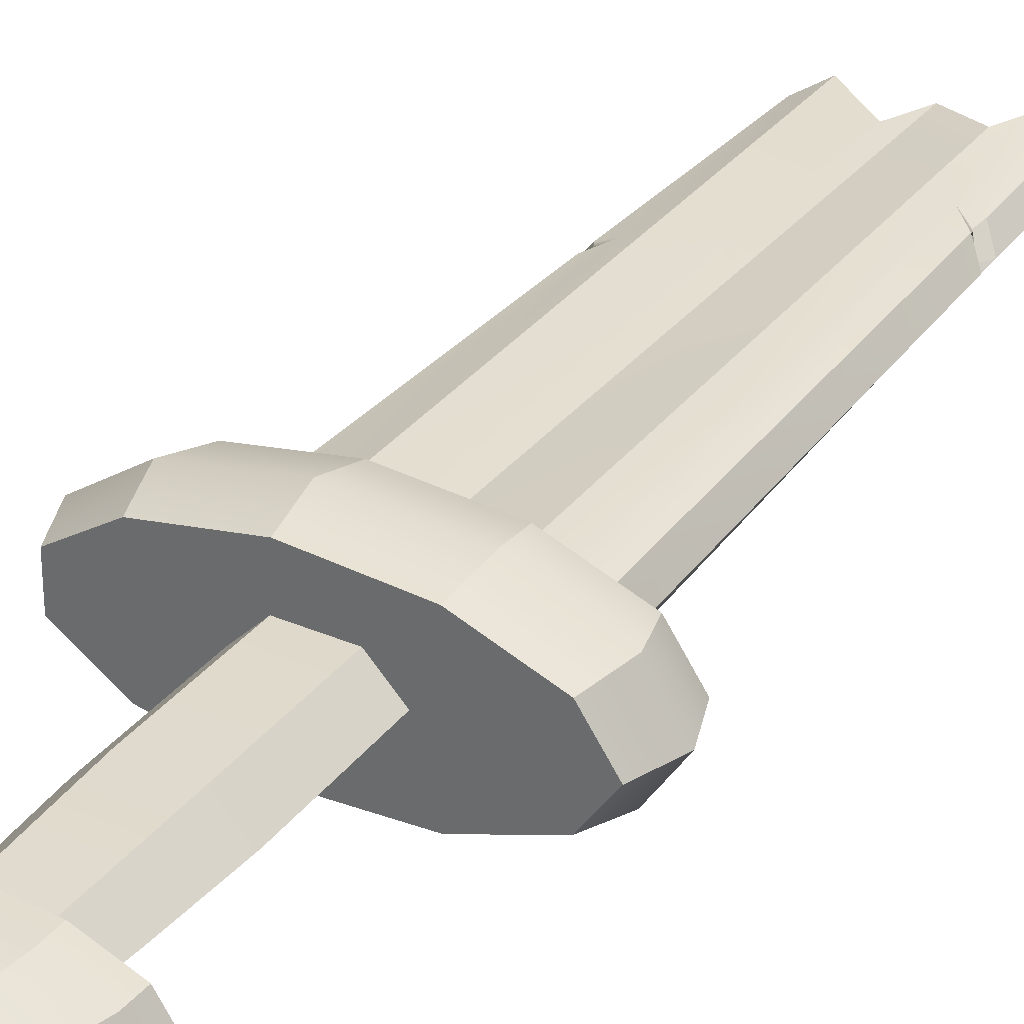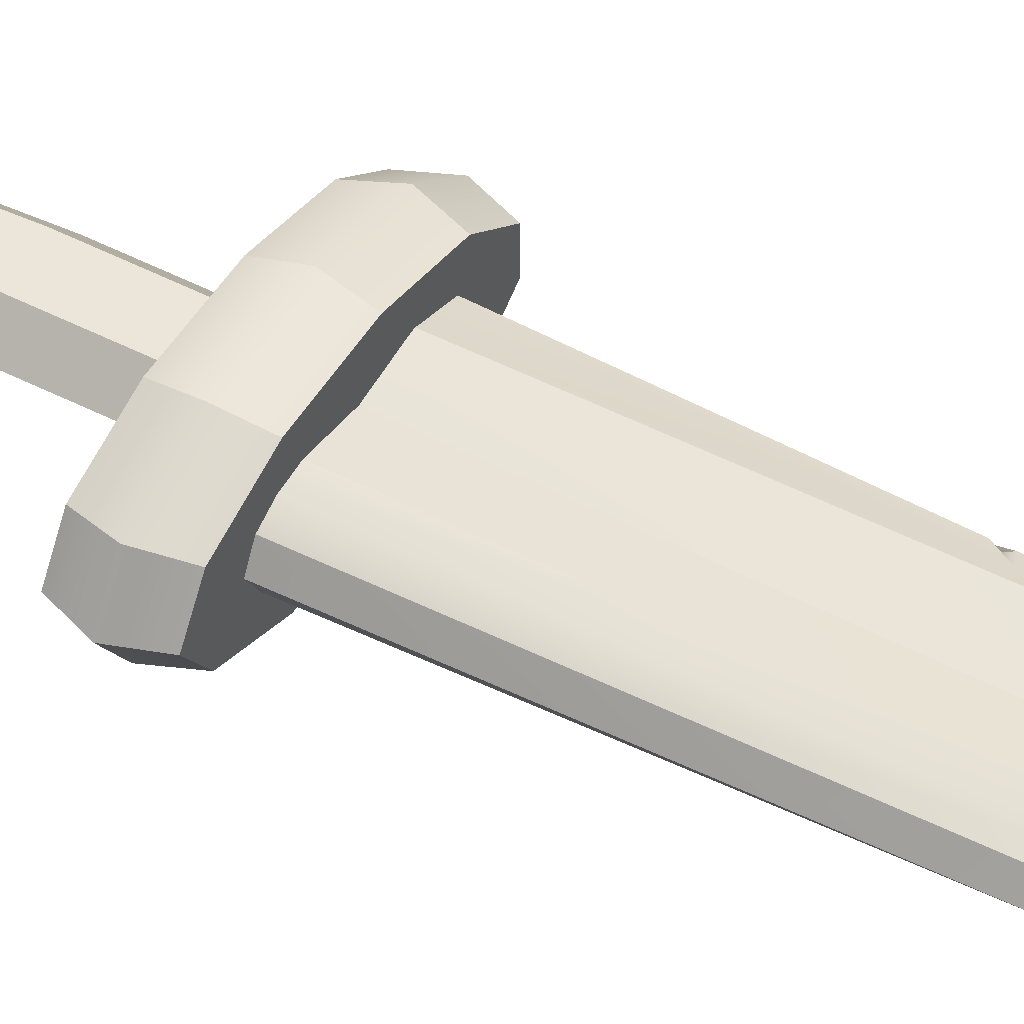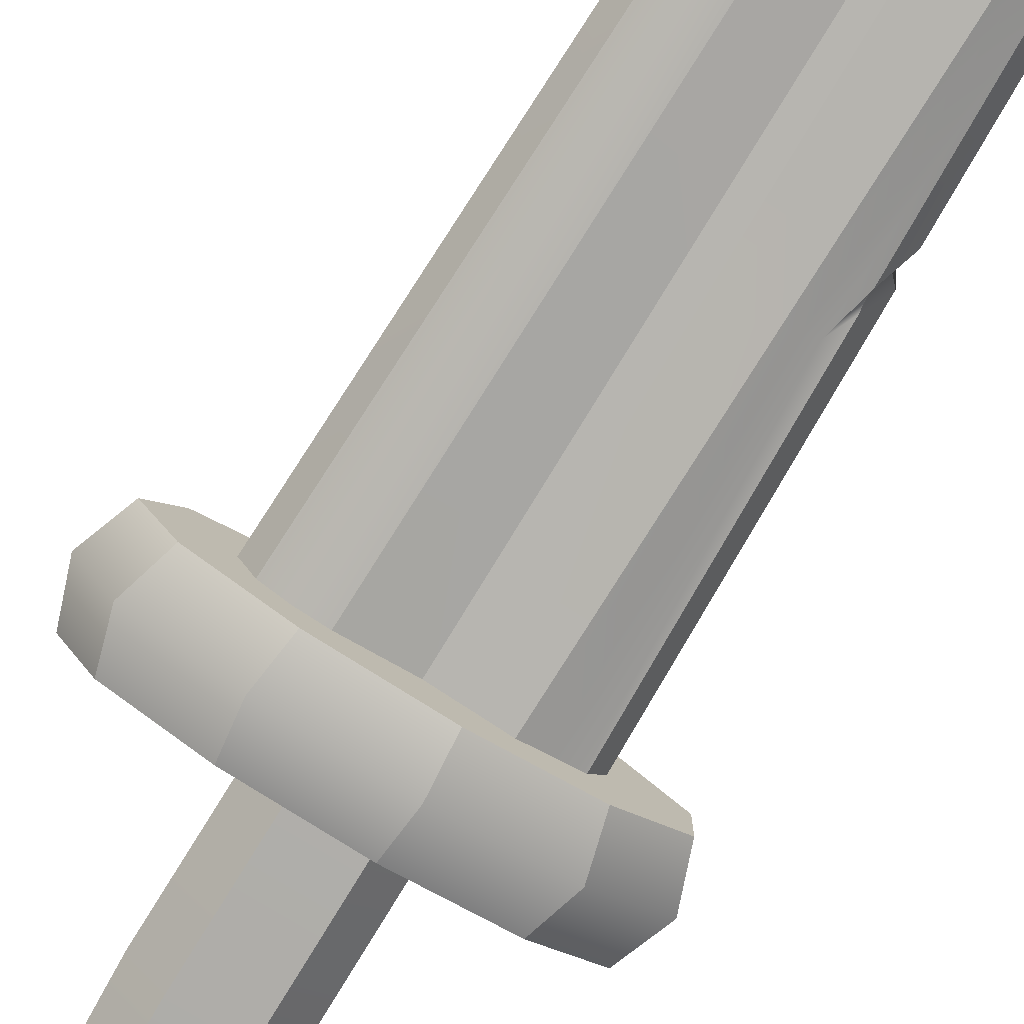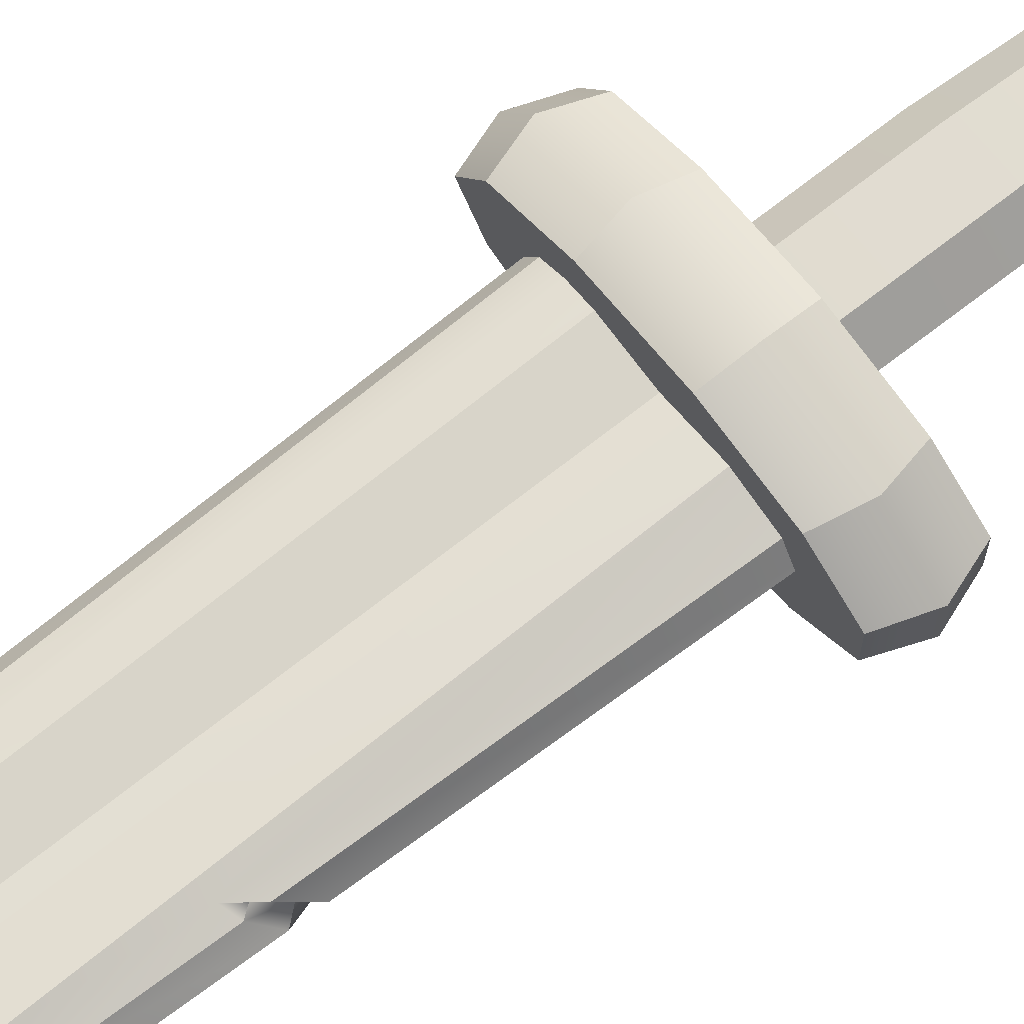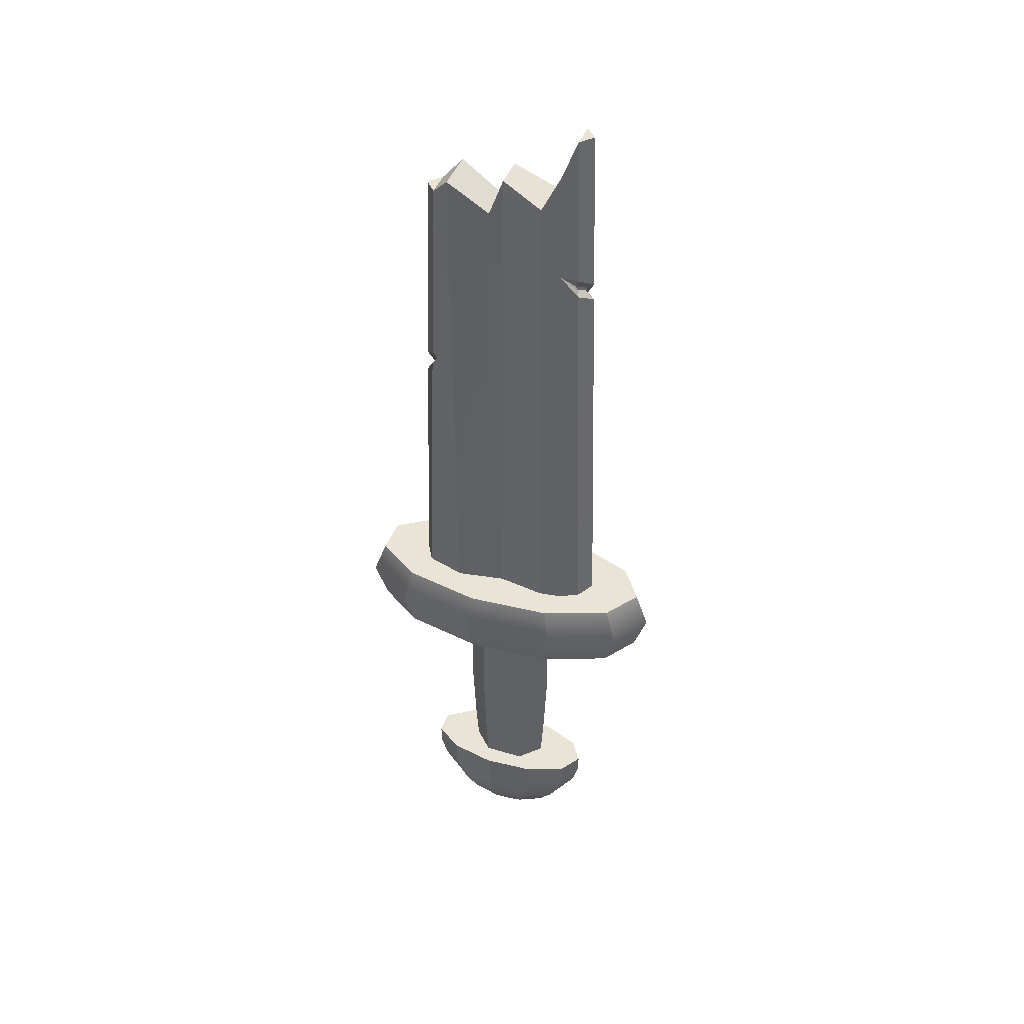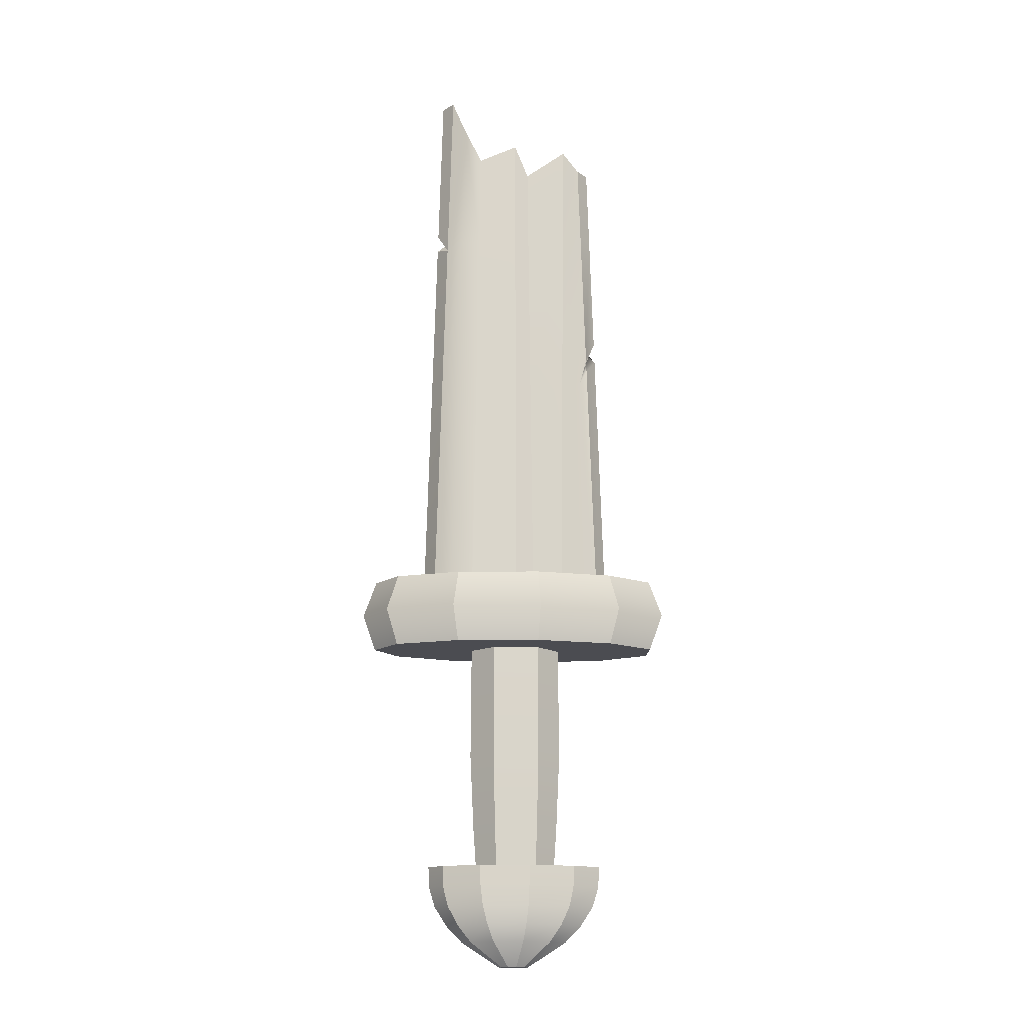
<metadata>
{"format":"obj","ext":"obj","renderer":"f3d","projection":"perspective","resolution":1024,"background":"white","views":[{"elev":32.4,"azim":31.1,"up":"+Z"},{"elev":47.6,"azim":120.5,"up":"+Z"},{"elev":-77.6,"azim":148.6,"up":"+Z"},{"elev":69.4,"azim":-128.3,"up":"+Z"},{"elev":42.5,"azim":19.7,"up":"+Y"},{"elev":-15.4,"azim":177.2,"up":"+Y"}]}
</metadata>
<code>
g default
v 2.139 1.451 -0.01287
v 2.125 1.451 -0.02165
v 2.106 1.451 -0.02356
v 2.089 1.451 -0.01799
v 2.078 1.451 -0.006705
v 2.078 1.451 0.006705
v 2.089 1.451 0.01799
v 2.106 1.451 0.02356
v 2.125 1.451 0.02165
v 2.139 1.451 0.01287
v 2.145 1.451 0
v 2.279 1.679 -0.04915
v 2.192 1.679 -0.0827
v 2.078 1.679 -0.08999
v 1.974 1.679 -0.06871
v 1.912 1.679 -0.02561
v 1.912 1.679 0.02561
v 1.974 1.679 0.06871
v 2.078 1.679 0.08999
v 2.192 1.679 0.0827
v 2.279 1.679 0.04915
v 2.311 1.679 0
v 2.111 1.451 0
v 2.107 1.679 0
v 2.266 1.588 -0.04915
v 2.296 1.588 0
v 2.266 1.588 0.04915
v 2.186 1.588 0.0827
v 2.081 1.588 0.08999
v 1.985 1.588 0.06871
v 1.928 1.588 0.02561
v 1.928 1.588 -0.02561
v 1.985 1.588 -0.06871
v 2.081 1.588 -0.08999
v 2.186 1.588 -0.0827
v 2.211 1.506 -0.03653
v 2.23 1.505 0
v 2.211 1.506 0.03653
v 2.16 1.508 0.06174
v 2.092 1.508 0.06742
v 2.03 1.507 0.05132
v 1.993 1.505 0.01908
v 1.993 1.505 -0.01908
v 2.03 1.507 -0.05132
v 2.092 1.508 -0.06742
v 2.16 1.508 -0.06174
v 2.277 1.633 -0.04915
v 2.309 1.633 0
v 2.277 1.633 0.04915
v 2.191 1.633 0.0827
v 2.079 1.633 0.08999
v 1.975 1.633 0.06871
v 1.914 1.633 0.02561
v 1.914 1.633 -0.02561
v 1.975 1.633 -0.06871
v 2.079 1.633 -0.08999
v 2.191 1.633 -0.0827
v 2.242 1.544 -0.04459
v 2.267 1.543 0
v 2.242 1.544 0.04459
v 2.175 1.546 0.07534
v 2.086 1.547 0.08219
v 2.004 1.545 0.06252
v 1.956 1.543 0.02325
v 1.956 1.543 -0.02325
v 2.004 1.545 -0.06252
v 2.086 1.547 -0.08219
v 2.175 1.546 -0.07534
v 2.153 1.661 -0.04675
v 2.063 1.661 -0.04675
v 2.017 1.661 -0
v 2.063 1.661 0.04675
v 2.153 1.661 0.04675
v 2.198 1.661 0
v 2.16 2.228 -0.05395
v 2.056 2.228 -0.05395
v 2.003 2.228 -0
v 2.056 2.228 0.05395
v 2.16 2.228 0.05395
v 2.212 2.228 0
v 2.157 1.766 -0.05059
v 2.206 1.766 0
v 2.157 1.766 0.05059
v 2.059 1.766 0.05059
v 2.01 1.766 -0
v 2.059 1.766 -0.05059
v 2.161 1.939 -0.05481
v 2.214 1.939 0
v 2.161 1.939 0.05481
v 2.055 1.939 0.05481
v 2.002 1.939 -0
v 2.055 1.939 -0.05481
v 2.393 2.195 -0.07861
v 2.248 2.195 -0.1323
v 2.06 2.195 -0.1439
v 1.886 2.195 -0.1099
v 1.783 2.195 -0.04097
v 1.783 2.195 0.04097
v 1.886 2.195 0.1099
v 2.06 2.195 0.1439
v 2.248 2.195 0.1323
v 2.393 2.195 0.07861
v 2.446 2.195 0
v 2.393 2.361 -0.07861
v 2.248 2.361 -0.1323
v 2.06 2.361 -0.1439
v 1.886 2.361 -0.1099
v 1.783 2.361 -0.04097
v 1.783 2.361 0.04097
v 1.886 2.361 0.1099
v 2.06 2.361 0.1439
v 2.248 2.361 0.1323
v 2.393 2.361 0.07861
v 2.446 2.361 0
v 2.108 2.195 0
v 2.108 2.361 0
v 2.417 2.278 -0.0904
v 2.476 2.278 0
v 2.417 2.278 0.0904
v 2.26 2.278 0.1521
v 2.055 2.278 0.1655
v 1.866 2.278 0.1264
v 1.754 2.278 0.04711
v 1.754 2.278 -0.04711
v 1.866 2.278 -0.1264
v 2.055 2.278 -0.1655
v 2.26 2.278 -0.1521
v 1.999 2.212 0.07248
v 2.216 2.212 0.07248
v 1.999 2.212 -0.07248
v 2.216 2.212 -0.07248
v 2.108 2.212 0.05487
v 2.108 2.212 -0.05487
v 1.883 2.212 -0
v 2.333 2.212 -0
v 1.907 2.212 -0.04452
v 2.308 2.212 -0.04452
v 1.907 2.212 0.04452
v 2.308 2.212 0.04452
v 1.946 3.457 0.03005
v 1.92 3.457 -5e-06
v 1.946 3.457 -0.03006
v 2.27 3.641 -0.03005
v 2.295 3.641 -5e-06
v 2.27 3.641 0.03004
v 1.984 3.498 0.04908
v 2.108 3.519 0.03604
v 2.197 3.474 0.04907
v 2.077 3.434 0.04096
v 2.197 3.473 -0.04898
v 2.108 3.52 -0.03603
v 1.984 3.498 -0.04913
v 2.077 3.435 -0.04224
v 2.064 2.212 -0.06191
v 2.064 2.212 0.06191
v 1.906 2.99 -3e-06
v 1.929 2.906 -0.03646
v 1.93 2.935 -0.03612
v 1.948 2.865 -0.04331
v 1.905 2.942 -3e-06
v 1.932 3.023 0.03516
v 1.931 2.991 0.0355
v 1.961 3.033 0.04463
v 1.93 2.927 -0.02429
v 1.927 2.966 -3e-06
v 1.945 3.007 0.03533
v 2.305 3.277 -4e-06
v 2.279 3.301 0.03349
v 2.281 3.227 -0.03424
v 2.28 3.26 0.03391
v 2.306 3.238 -4e-06
v 2.24 3.304 0.03703
v 2.276 3.274 0.02721
v 2.284 3.253 -0.004951
v 2.271 3.282 0.02627
v 2.288 3.262 -0.003731
v 1.991 2.955 0.05897
v 2.071 2.885 0.05037
v 2.108 2.866 0.04546
v 2.207 2.801 0.06155
v 2.294 2.736 0.03921
v 2.319 2.725 -2e-06
v 2.295 2.72 -0.03938
v 2.208 2.762 -0.06223
v 2.108 2.81 -0.04627
v 2.071 2.824 -0.05208
v 1.992 2.855 -0.0608
v 1.965 3.478 0.03956
v 1.965 3.478 -0.03959
v 1.97 2.86 -0.05205
v 1.953 2.212 -0.0585
v 1.953 2.212 0.0585
v 2.2 3.308 0.05216
v 2.108 3.306 0.03911
v 2.076 3.295 0.04336
v 1.987 3.291 0.05285
v 1.963 3.281 0.04181
v 1.94 3.276 0.03218
v 1.915 3.267 -4e-06
v 1.94 3.262 -0.03232
v 1.967 3.259 -0.044
v 1.987 3.264 -0.05338
v 2.075 3.261 -0.04504
v 2.108 3.254 -0.03986
v 2.201 3.247 -0.0532
v 2.237 3.552 0.05114
v 2.237 3.551 -0.05111
v 2.245 3.238 -0.0511
v 2.254 2.737 -0.0577
v 2.266 2.212 -0.06552
v 2.253 2.766 0.05783
v 2.266 2.212 0.06552
v 1.93 2.212 -0.05151
g polySurface14
f 1 2 46 36
f 2 3 45 46
f 3 4 44 45
f 4 5 43 44
f 5 6 42 43
f 6 7 41 42
f 7 8 40 41
f 8 9 39 40
f 9 10 38 39
f 10 11 37 38
f 11 1 36 37
f 2 1 23
f 3 2 23
f 4 3 23
f 5 4 23
f 6 5 23
f 7 6 23
f 8 7 23
f 9 8 23
f 10 9 23
f 11 10 23
f 1 11 23
f 12 13 24
f 13 14 24
f 14 15 24
f 15 16 24
f 16 17 24
f 17 18 24
f 18 19 24
f 19 20 24
f 20 21 24
f 21 22 24
f 22 12 24
f 26 25 47 48
f 27 26 48 49
f 28 27 49 50
f 29 28 50 51
f 30 29 51 52
f 31 30 52 53
f 32 31 53 54
f 33 32 54 55
f 34 33 55 56
f 35 34 56 57
f 25 35 57 47
f 37 36 58 59
f 38 37 59 60
f 39 38 60 61
f 40 39 61 62
f 41 40 62 63
f 42 41 63 64
f 43 42 64 65
f 44 43 65 66
f 45 44 66 67
f 46 45 67 68
f 36 46 68 58
f 48 47 12 22
f 49 48 22 21
f 50 49 21 20
f 51 50 20 19
f 52 51 19 18
f 53 52 18 17
f 54 53 17 16
f 55 54 16 15
f 56 55 15 14
f 57 56 14 13
f 47 57 13 12
f 59 58 25 26
f 60 59 26 27
f 61 60 27 28
f 62 61 28 29
f 63 62 29 30
f 64 63 30 31
f 65 64 31 32
f 66 65 32 33
f 67 66 33 34
f 68 67 34 35
f 58 68 35 25
f 69 70 86 81
f 70 71 85 86
f 71 72 84 85
f 72 73 83 84
f 73 74 82 83
f 74 69 81 82
f 82 81 87 88
f 83 82 88 89
f 84 83 89 90
f 85 84 90 91
f 86 85 91 92
f 81 86 92 87
f 88 87 75 80
f 89 88 80 79
f 90 89 79 78
f 91 90 78 77
f 92 91 77 76
f 87 92 76 75
f 93 94 127 117
f 94 95 126 127
f 95 96 125 126
f 96 97 124 125
f 97 98 123 124
f 98 99 122 123
f 99 100 121 122
f 100 101 120 121
f 101 102 119 120
f 102 103 118 119
f 103 93 117 118
f 94 93 115
f 95 94 115
f 96 95 115
f 97 96 115
f 98 97 115
f 99 98 115
f 100 99 115
f 101 100 115
f 102 101 115
f 103 102 115
f 93 103 115
f 104 105 116
f 105 106 116
f 106 107 116
f 107 108 116
f 108 109 116
f 109 110 116
f 110 111 116
f 111 112 116
f 112 113 116
f 113 114 116
f 114 104 116
f 118 117 104 114
f 119 118 114 113
f 120 119 113 112
f 121 120 112 111
f 122 121 111 110
f 123 122 110 109
f 124 123 109 108
f 125 124 108 107
f 126 125 107 106
f 127 126 106 105
f 117 127 105 104
f 156 158 164 165
f 161 156 165 166
f 144 145 168 167
f 143 144 167 169
f 163 197 198 161
f 194 195 178 179
f 193 194 179 180
f 208 209 184 205
f 184 185 204 205
f 202 203 186 187
f 206 207 150 148
f 150 151 147 148
f 143 145 144
f 151 153 149 147
f 153 152 146 149
f 140 188 189 142
f 140 142 141
f 185 186 203 204
f 177 178 195 196
f 199 200 158 156
f 158 159 164
f 160 157 136 134
f 162 160 134 138
f 166 163 161
f 198 199 156 161
f 164 159 157
f 165 164 157 160
f 166 165 160 162
f 162 163 166
f 200 201 190 159
f 167 168 175 176
f 169 167 176
f 168 172 175
f 171 170 181 182
f 169 171 182 183
f 173 172 170
f 174 173 170 171
f 169 174 171
f 175 172 173
f 176 175 173 174
f 169 176 174
f 172 211 181 170
f 163 192 128 177
f 128 155 178 177
f 179 178 155 132
f 180 179 132 129
f 139 181 211 212
f 182 181 139 135
f 183 182 135 137
f 131 184 209 210
f 133 185 184 131
f 154 186 185 133
f 187 186 154 130
f 159 213 136 157
f 163 177 196 197
f 189 188 146 152
f 187 190 201 202
f 130 191 190 187
f 138 192 163 162
f 193 172 206 148
f 148 147 194 193
f 149 195 194 147
f 196 195 149 146
f 197 196 146 188
f 198 197 188 140
f 140 141 199 198
f 141 142 200 199
f 189 201 200 142
f 202 201 189 152
f 152 153 203 202
f 204 203 153 151
f 205 204 151 150
f 207 208 205 150
f 206 172 168 145
f 143 207 206 145
f 169 208 207 143
f 183 209 208 169
f 210 209 183 137
f 180 211 172 193
f 212 211 180 129
f 190 191 213 159
f 200 159 158

</code>
